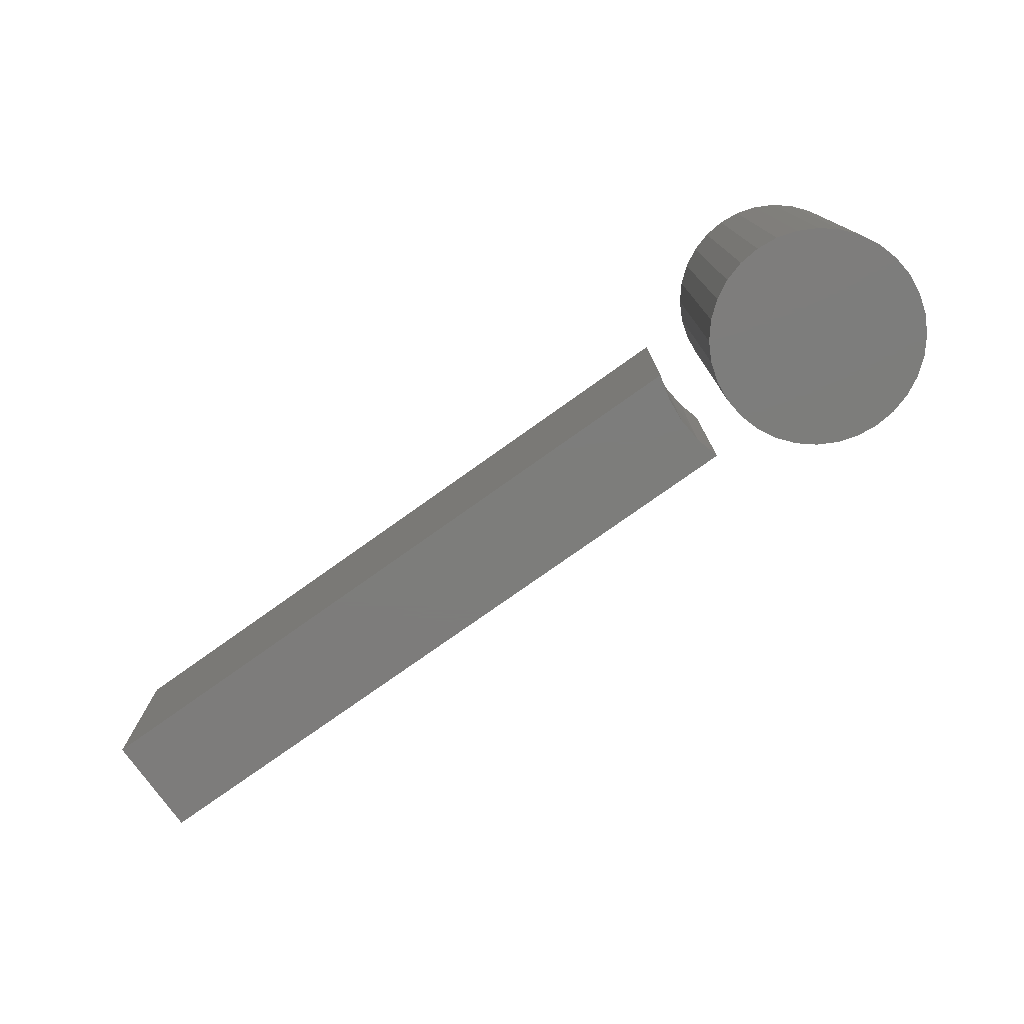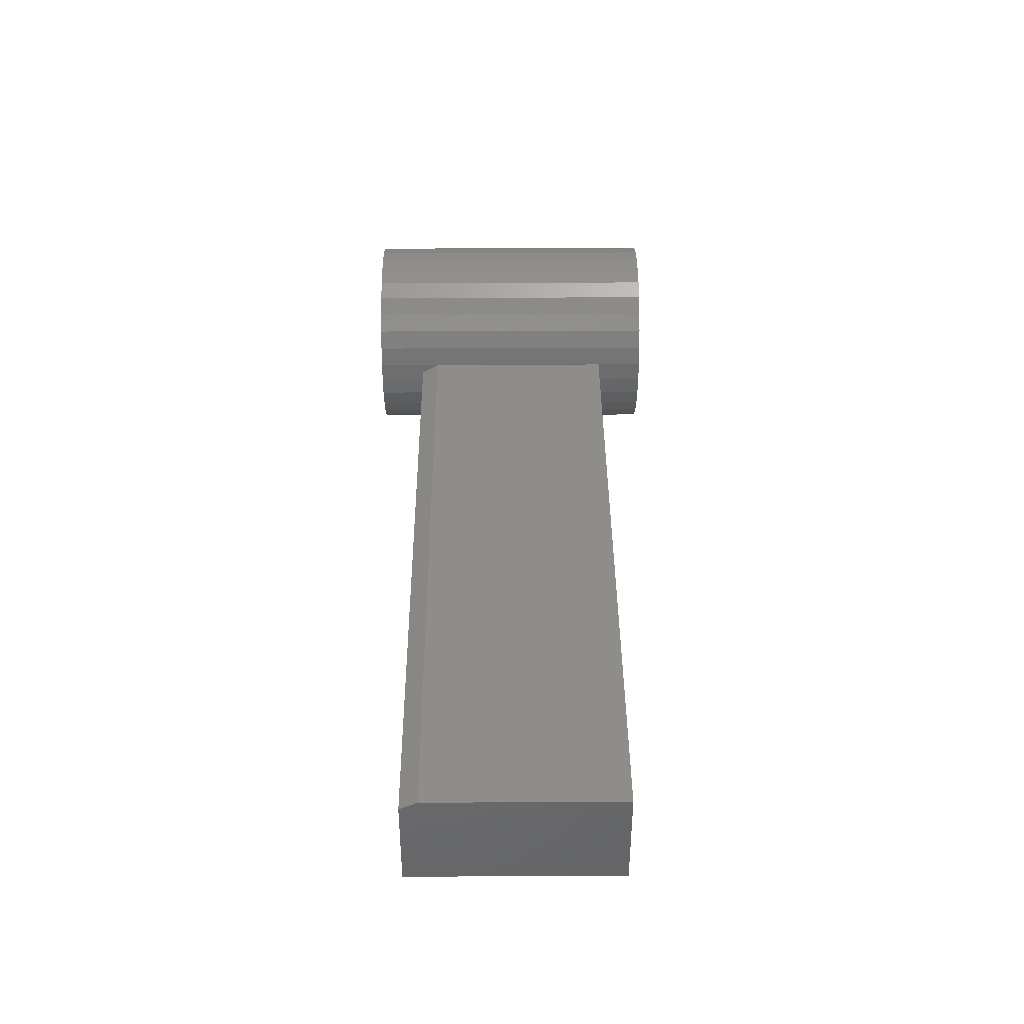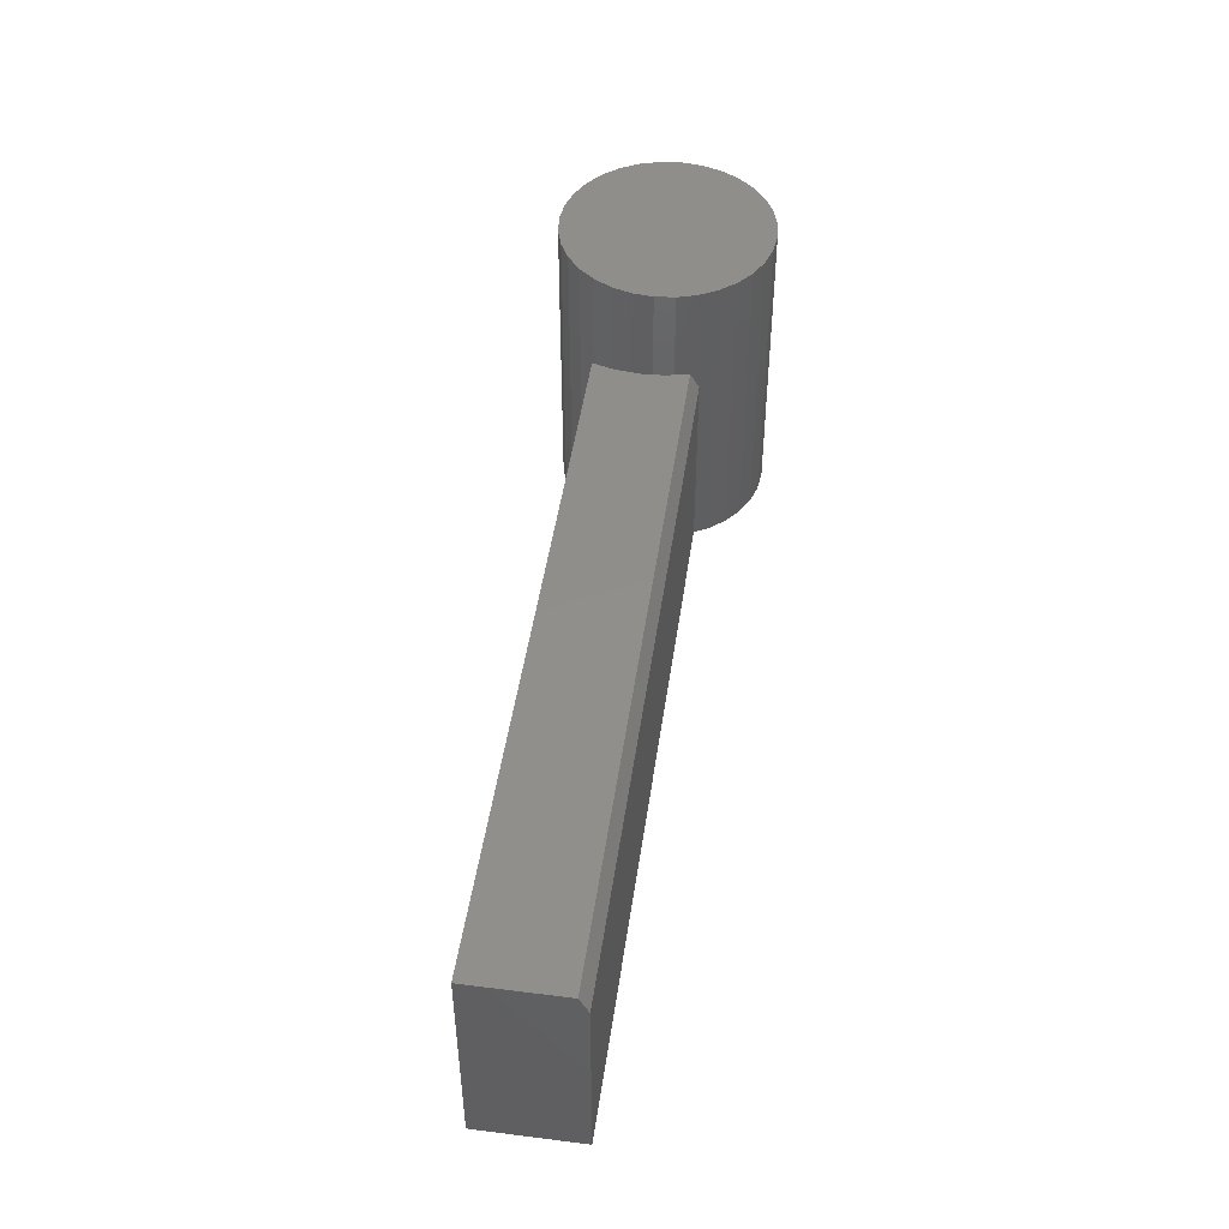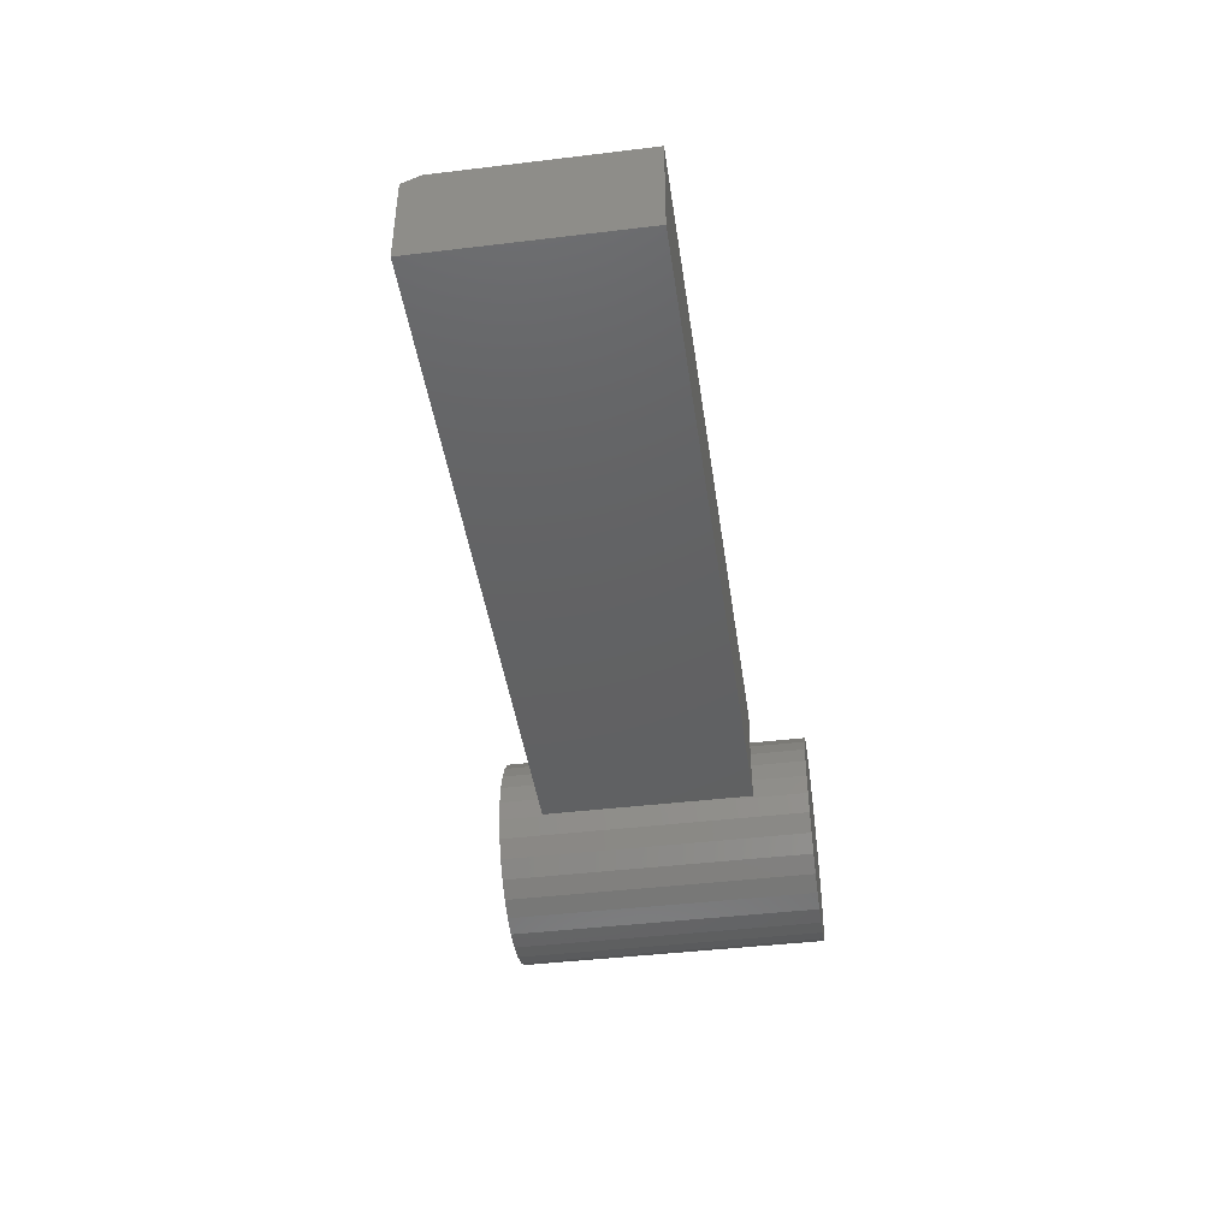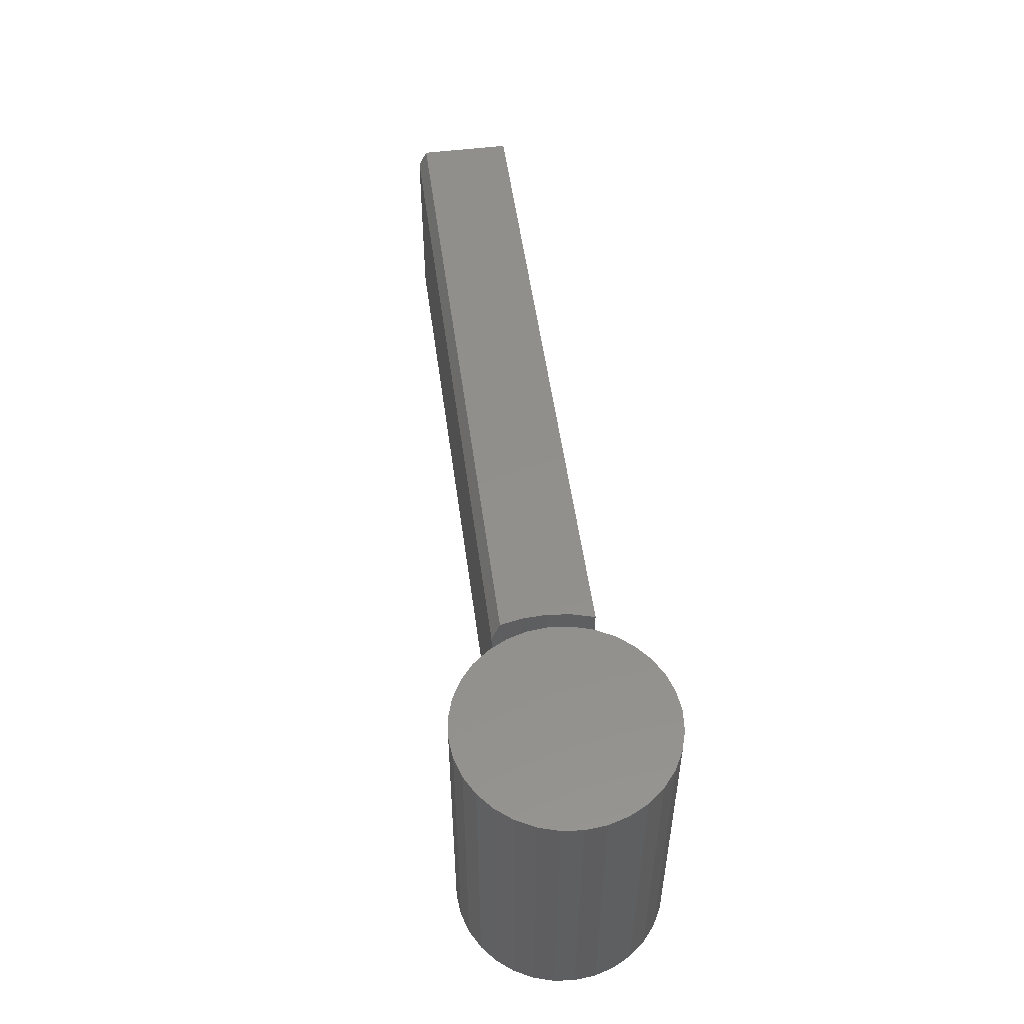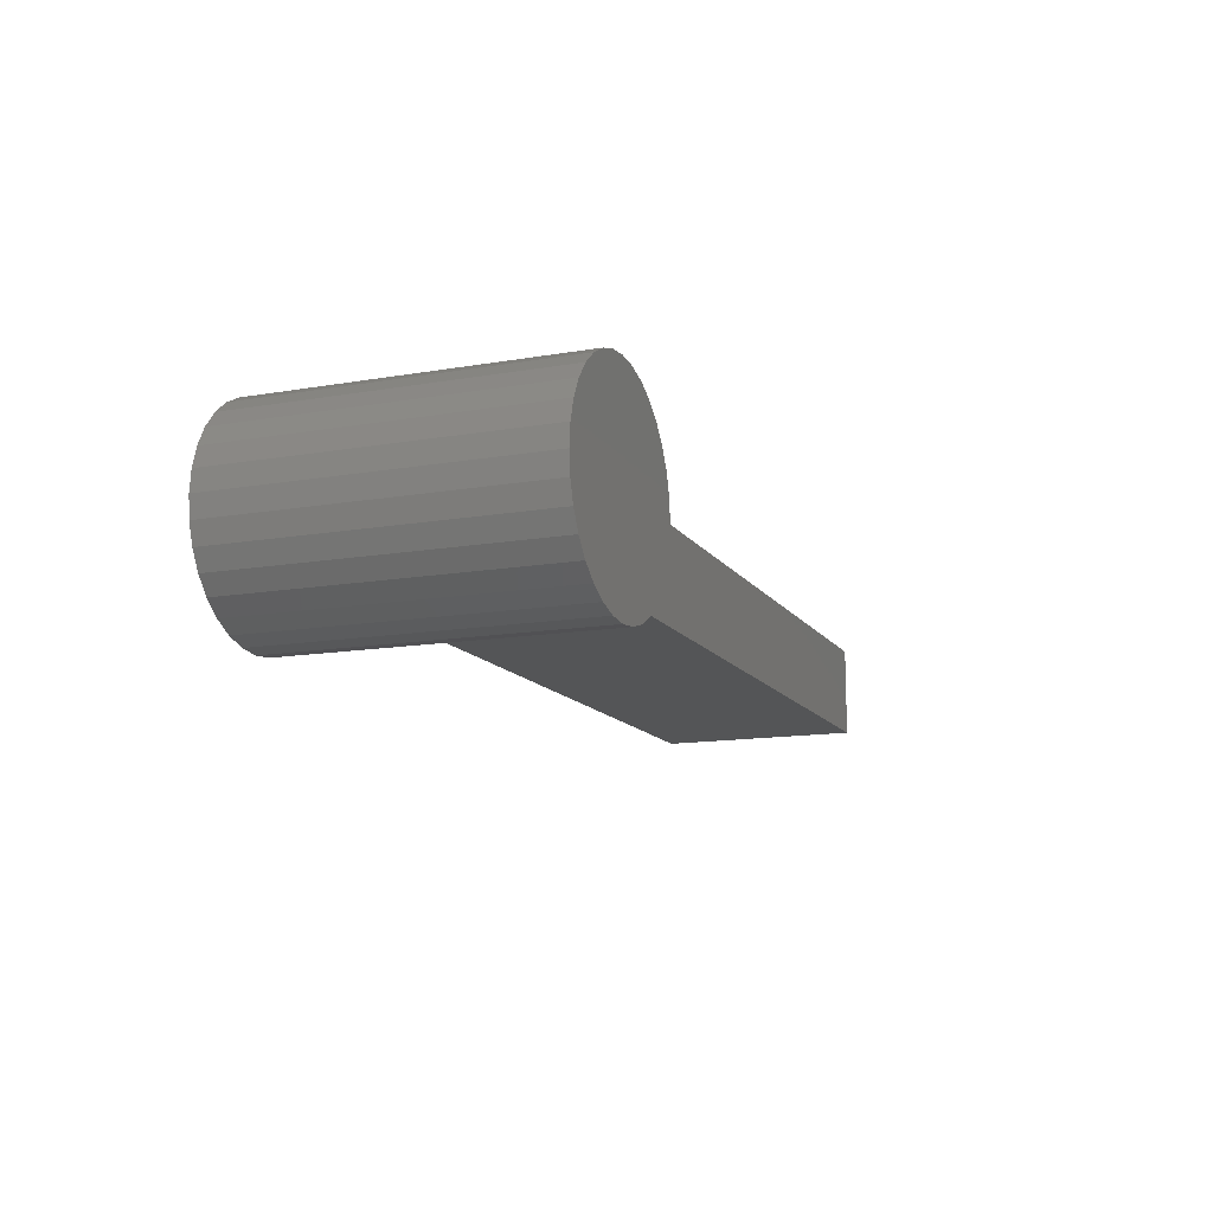
<metadata>
{"format":"stl","ext":"stl","renderer":"f3d","projection":"perspective","resolution":1024,"background":"white","views":[{"elev":-76.4,"azim":-144.5,"up":"+Z"},{"elev":39.0,"azim":89.6,"up":"+Y"},{"elev":47.4,"azim":98.1,"up":"+Z"},{"elev":-43.2,"azim":98.1,"up":"+Y"},{"elev":52.2,"azim":-97.6,"up":"+Z"},{"elev":-13.1,"azim":-68.5,"up":"+Y"}]}
</metadata>
<code>
# stl→obj: 80 verts, 152 faces
v 0.75 -0.04688 0.09375
v 0.75 0.03627 0.09375
v 0.1353 0.03627 0.09375
v 0.1396 0.01559 0.09375
v 0.1406 -0.005504 0.09375
v 0.1383 -0.0265 0.09375
v 0.1328 -0.04688 0.09375
v 0.1387 0.02168 -0.09375
v 0.1328 0.04408 -0.09375
v 0.1328 0.04408 0.07812
v 0.1407 -0.001398 -0.09375
v 0.1387 -0.02448 -0.09375
v 0.1328 -0.04688 -0.09375
v 0.75 0.04408 0.07812
v 0.75 0.04408 -0.09375
v 0.75 -0.04688 -0.09375
v 0.00148 0.09474 -0.1406
v 0.01996 0.09292 -0.1406
v -0.017 0.09292 -0.1406
v -0.03477 0.08753 -0.1406
v 0.03773 0.08753 -0.1406
v -0.05115 0.07877 -0.1406
v 0.05411 0.07877 -0.1406
v 0.03773 -0.08753 -0.1406
v -0.03477 -0.08753 -0.1406
v 0.05411 -0.07877 -0.1406
v -0.017 -0.09292 -0.1406
v 0.01996 -0.09292 -0.1406
v 0.00148 -0.09474 -0.1406
v -0.05115 -0.07877 -0.1406
v -0.06551 -0.06699 -0.1406
v 0.06847 -0.06699 -0.1406
v -0.07729 -0.05263 -0.1406
v 0.08025 -0.05263 -0.1406
v -0.08605 -0.03625 -0.1406
v 0.08901 -0.03625 -0.1406
v -0.09144 -0.01848 -0.1406
v 0.0944 -0.01848 -0.1406
v -0.09326 1.16e-17 -0.1406
v 0.09622 0 -0.1406
v -0.09144 0.01848 -0.1406
v 0.0944 0.01848 -0.1406
v -0.08605 0.03625 -0.1406
v 0.08901 0.03625 -0.1406
v -0.07729 0.05263 -0.1406
v 0.08025 0.05263 -0.1406
v -0.06551 0.06699 -0.1406
v 0.06847 0.06699 -0.1406
v -0.017 0.09292 0.1406
v 0.01996 0.09292 0.1406
v 0.00148 0.09474 0.1406
v -0.03477 0.08753 0.1406
v 0.03773 0.08753 0.1406
v -0.05115 0.07877 0.1406
v 0.05411 0.07877 0.1406
v 0.05411 -0.07877 0.1406
v -0.03477 -0.08753 0.1406
v 0.03773 -0.08753 0.1406
v -0.017 -0.09292 0.1406
v 0.01996 -0.09292 0.1406
v 0.00148 -0.09474 0.1406
v 0.06847 0.06699 0.1406
v -0.06551 0.06699 0.1406
v 0.08025 0.05263 0.1406
v -0.07729 0.05263 0.1406
v 0.08901 0.03625 0.1406
v -0.08605 0.03625 0.1406
v 0.0944 0.01848 0.1406
v -0.09144 0.01848 0.1406
v 0.09622 0 0.1406
v -0.09326 1.16e-17 0.1406
v 0.0944 -0.01848 0.1406
v -0.09144 -0.01848 0.1406
v 0.08901 -0.03625 0.1406
v -0.08605 -0.03625 0.1406
v 0.08025 -0.05263 0.1406
v -0.07729 -0.05263 0.1406
v 0.06847 -0.06699 0.1406
v -0.06551 -0.06699 0.1406
v -0.05115 -0.07877 0.1406
f 1 2 3
f 1 3 4
f 1 4 5
f 1 5 6
f 1 6 7
f 8 3 9
f 3 10 9
f 3 8 4
f 4 8 11
f 4 11 5
f 5 11 12
f 5 12 6
f 6 12 13
f 6 13 7
f 14 15 10
f 10 15 9
f 16 15 1
f 1 15 14
f 1 14 2
f 3 2 10
f 10 2 14
f 16 13 12
f 16 12 11
f 16 11 8
f 16 8 9
f 16 9 15
f 7 13 1
f 1 13 16
f 17 18 19
f 20 19 18
f 21 20 18
f 22 20 21
f 23 22 21
f 24 25 26
f 27 25 24
f 28 27 24
f 29 27 28
f 25 30 26
f 26 30 31
f 26 31 32
f 32 31 33
f 32 33 34
f 34 33 35
f 34 35 36
f 36 35 37
f 36 37 38
f 38 37 39
f 38 39 40
f 40 39 41
f 40 41 42
f 42 41 43
f 42 43 44
f 44 43 45
f 44 45 46
f 46 45 47
f 46 47 48
f 48 47 22
f 48 22 23
f 49 50 51
f 50 49 52
f 50 52 53
f 53 52 54
f 53 54 55
f 56 57 58
f 58 57 59
f 58 59 60
f 60 59 61
f 55 54 62
f 62 54 63
f 62 63 64
f 64 63 65
f 64 65 66
f 66 65 67
f 66 67 68
f 68 67 69
f 68 69 70
f 70 69 71
f 70 71 72
f 72 71 73
f 72 73 74
f 74 73 75
f 74 75 76
f 76 75 77
f 76 77 78
f 78 77 79
f 78 79 56
f 56 79 80
f 56 80 57
f 40 70 38
f 38 70 72
f 38 72 36
f 36 72 74
f 36 74 34
f 34 74 76
f 34 76 32
f 32 76 78
f 32 78 26
f 26 78 56
f 26 56 24
f 24 56 58
f 24 58 28
f 28 58 60
f 28 60 29
f 29 60 61
f 29 61 27
f 27 61 59
f 27 59 25
f 25 59 57
f 25 57 30
f 30 57 80
f 30 80 31
f 31 80 79
f 31 79 33
f 33 79 77
f 33 77 35
f 35 77 75
f 35 75 37
f 37 75 73
f 37 73 39
f 39 73 71
f 39 71 41
f 41 71 69
f 41 69 43
f 43 69 67
f 43 67 45
f 45 67 65
f 45 65 47
f 47 65 63
f 47 63 22
f 22 63 54
f 22 54 20
f 20 54 52
f 20 52 19
f 19 52 49
f 19 49 17
f 17 49 51
f 17 51 18
f 18 51 50
f 18 50 21
f 21 50 53
f 21 53 23
f 23 53 55
f 23 55 48
f 48 55 62
f 48 62 46
f 46 62 64
f 46 64 44
f 44 64 66
f 44 66 42
f 42 66 68
f 42 68 40
f 40 68 70

</code>
